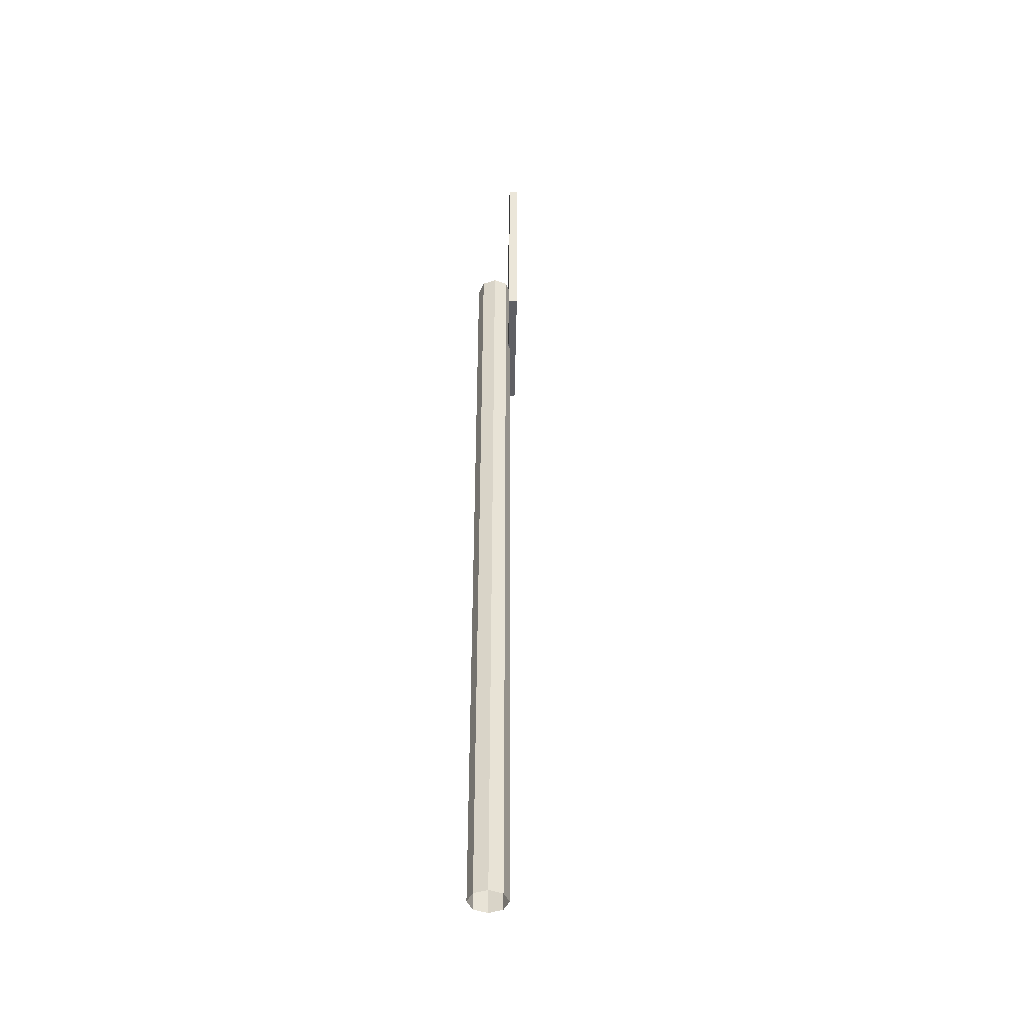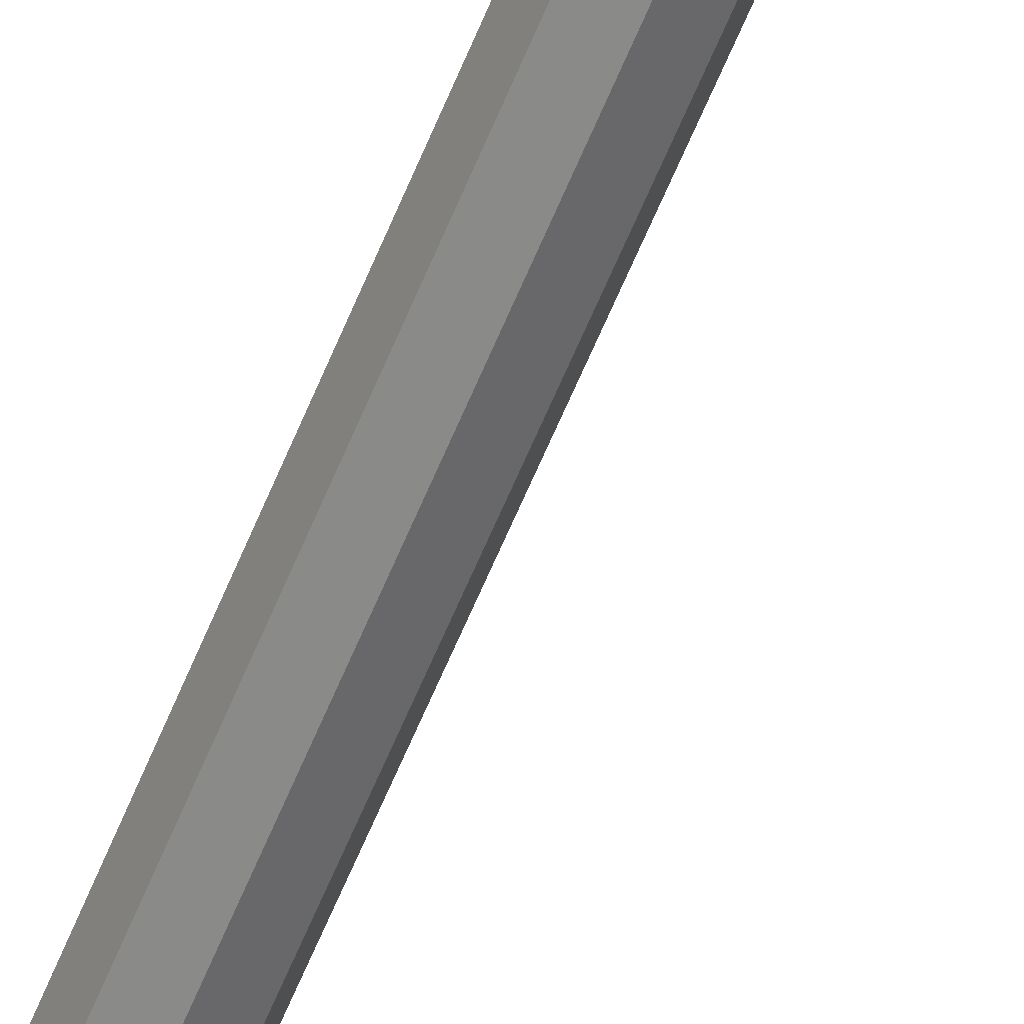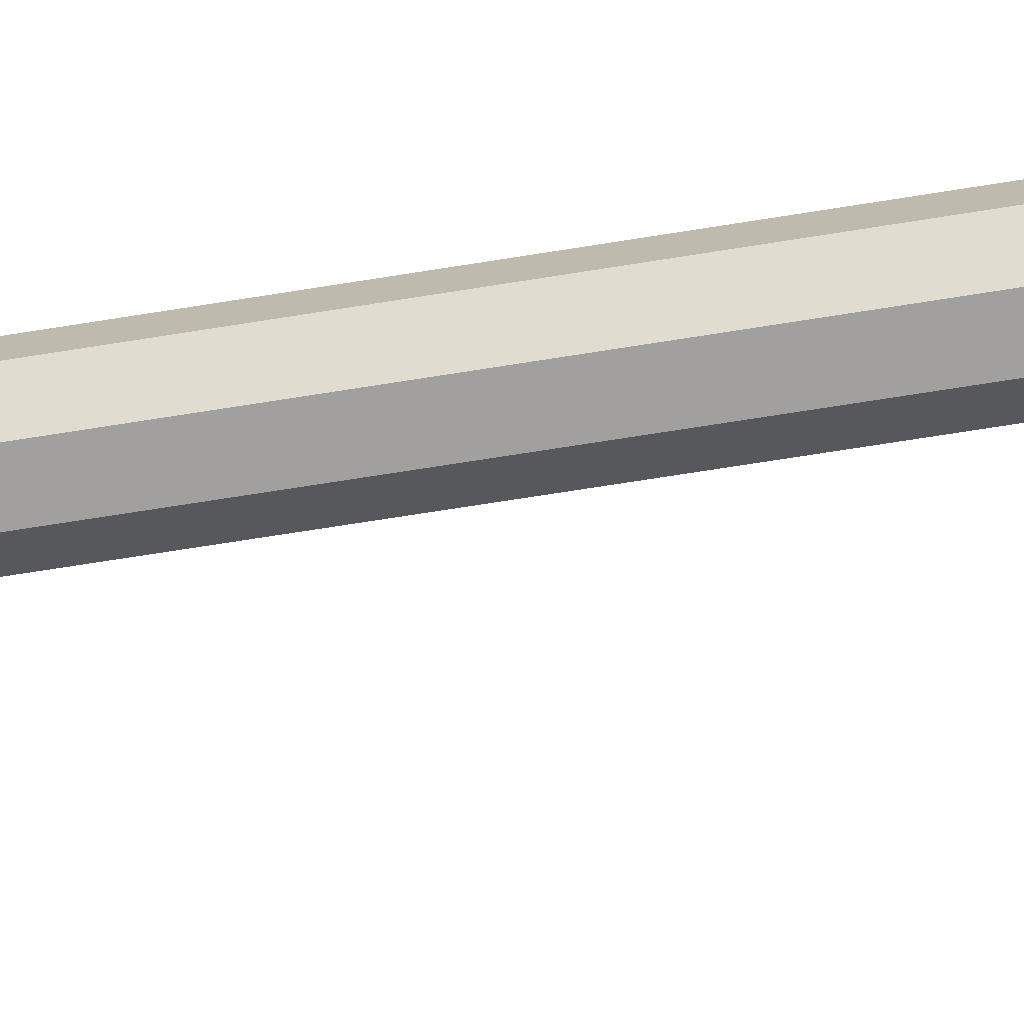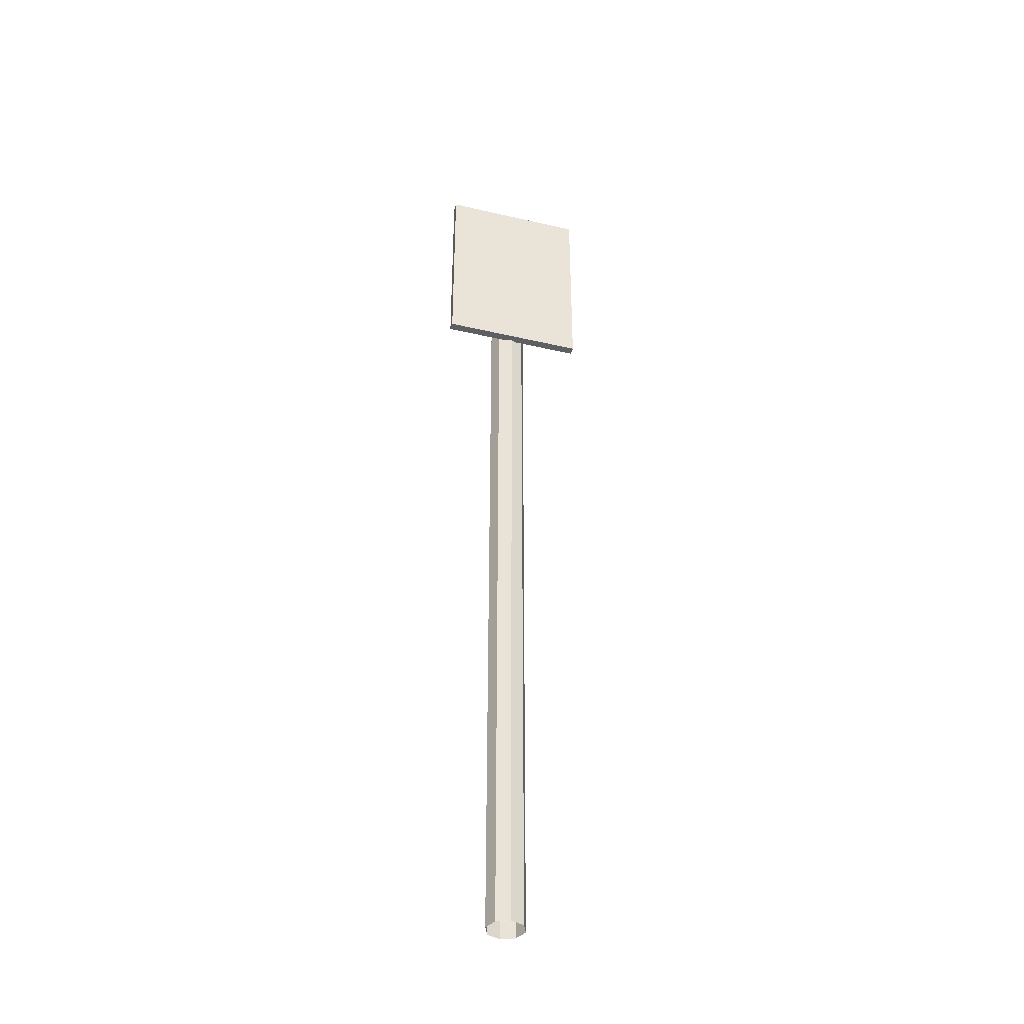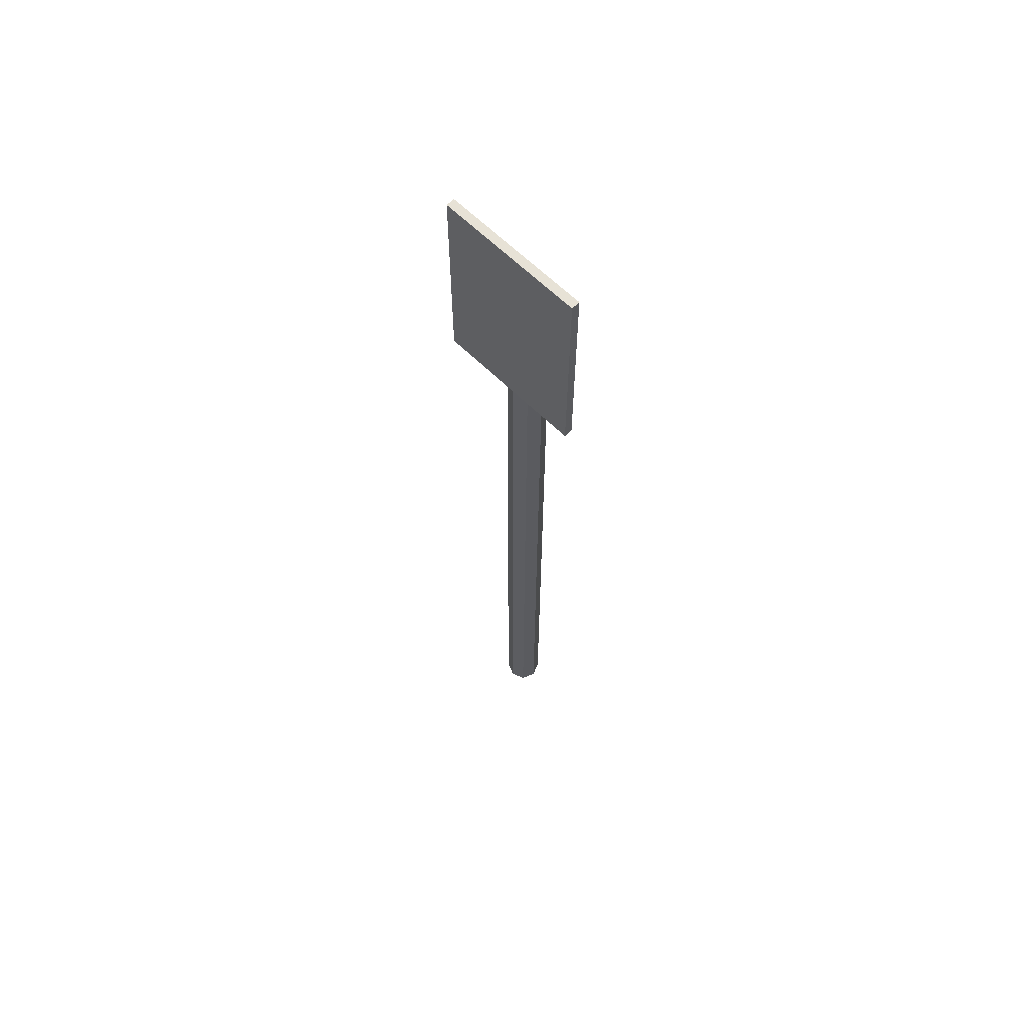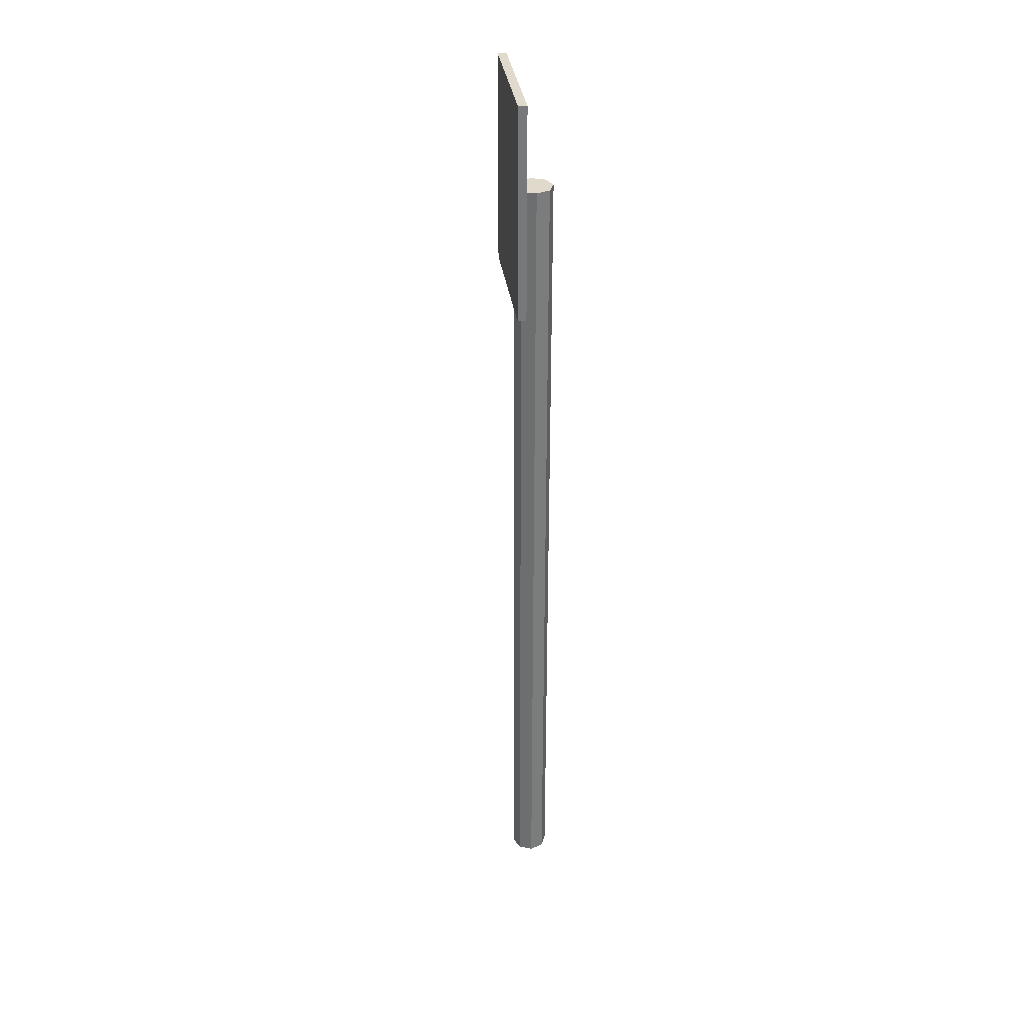
<metadata>
{"format":"obj","ext":"obj","renderer":"f3d","projection":"perspective","resolution":1024,"background":"white","views":[{"elev":-43.9,"azim":43.0,"up":"+Y"},{"elev":-60.2,"azim":-21.9,"up":"+Z"},{"elev":-51.4,"azim":-79.1,"up":"+Z"},{"elev":-40.1,"azim":118.0,"up":"+Y"},{"elev":63.3,"azim":178.9,"up":"+Y"},{"elev":33.1,"azim":-143.5,"up":"+Y"}]}
</metadata>
<code>
o Cube
v 0.1805 1.055 -0.2088
v 0.1912 1.055 -0.2334
v 0.1904 1.055 -0.1838
v 0.2162 1.055 -0.2433
v 0.215 1.055 -0.1731
v 0.2408 1.055 -0.2326
v 0.24 1.055 -0.183
v 0.2507 1.055 -0.2076
v 0.2507 1.055 -0.2076
v 0.24 1.055 -0.183
v 0.2408 1.055 -0.2326
v 0.215 1.055 -0.1731
v 0.1912 1.055 -0.2334
v 0.1904 1.055 -0.1838
v 0.2162 1.055 -0.2433
v 0.1805 1.055 -0.2088
v 0.2156 -0.6989 -0.2082
v 0.1557 0.8604 -0.3371
v 0.3423 0.8604 -0.1438
v 0.1557 1.25 -0.3371
v 0.3423 1.25 -0.1438
v 0.1444 0.8604 -0.3262
v 0.1444 1.25 -0.3262
v 0.331 1.25 -0.1329
v 0.331 0.8604 -0.1329
v 0.1912 -0.4997 -0.2334
v 0.1805 -0.4997 -0.2088
v 0.1904 -0.4997 -0.1838
v 0.215 -0.4997 -0.1731
v 0.24 -0.4997 -0.183
v 0.2507 -0.4997 -0.2076
v 0.2408 -0.4997 -0.2326
v 0.2162 -0.4997 -0.2433
g Cube_Cube_Material
f 8 6 11 9
f 2 16 1 13
f 12 10 7 5
f 6 4 15 11
f 16 14 3 1
f 10 8 9 7
f 4 2 16 14 12 10 8 6
f 5 29 30 7
f 4 2 13 15
f 21 24 25 19
f 20 23 24 21
f 22 25 24 23
f 19 25 22 18
f 18 22 23 20
f 14 12 5 3
f 3 28 29 5
f 9 31 32 11
f 7 30 31 9
f 1 27 28 3
f 15 33 26 13
f 13 26 27 1
f 11 32 33 15
g Cube_Cube_Material.001
f 18 20 21 19

</code>
